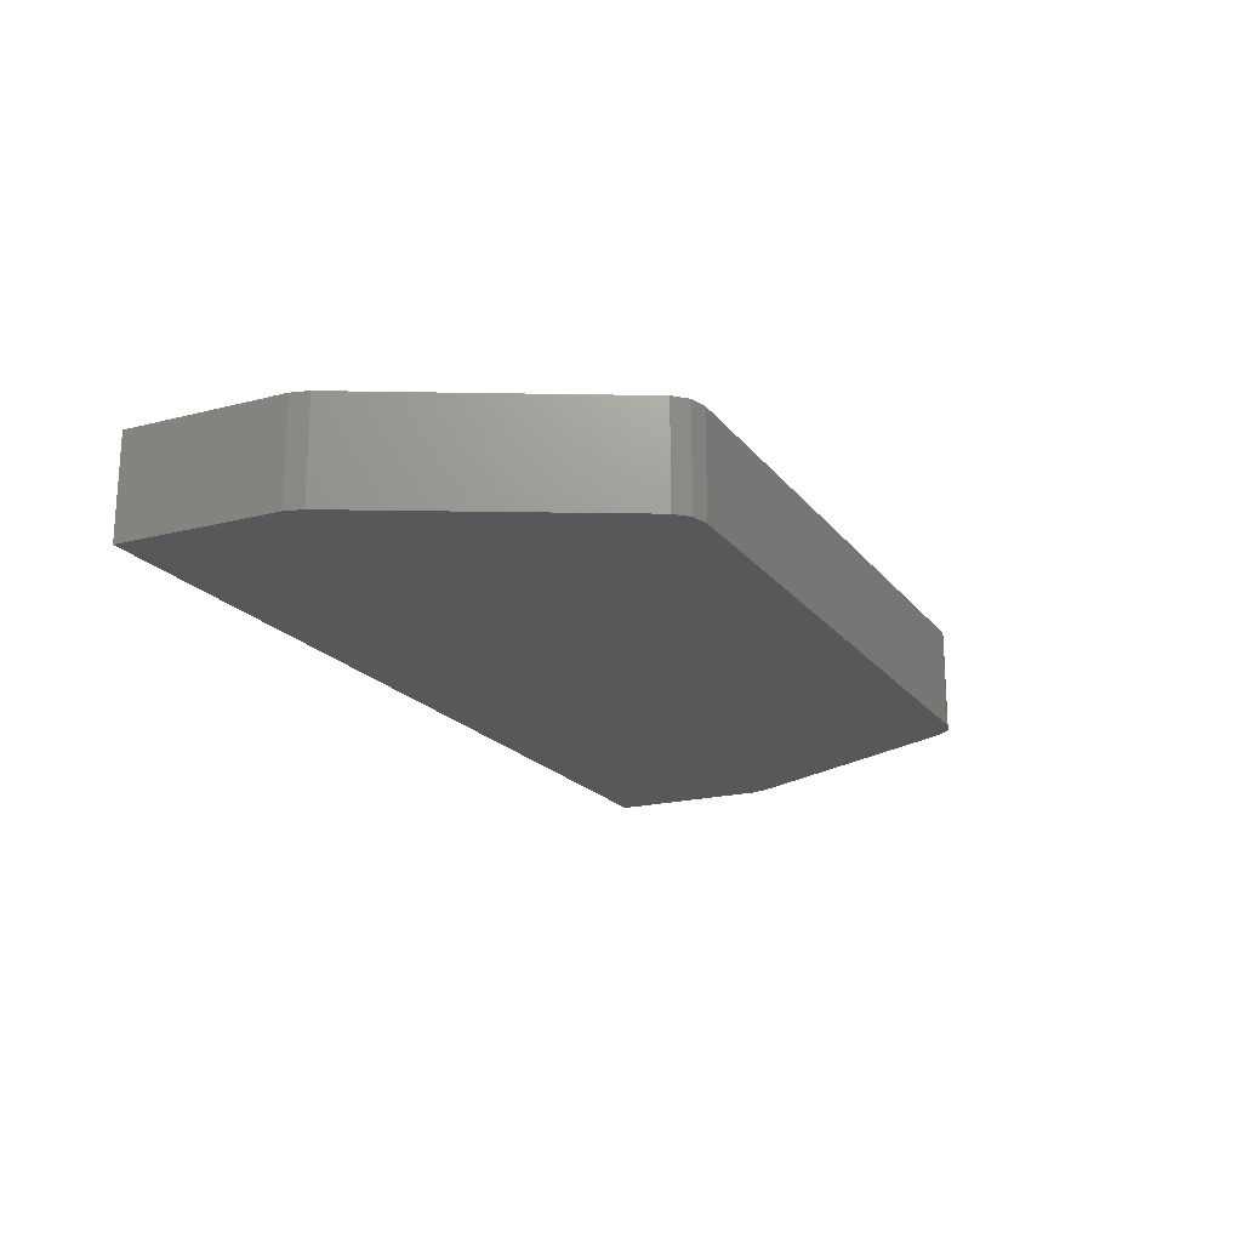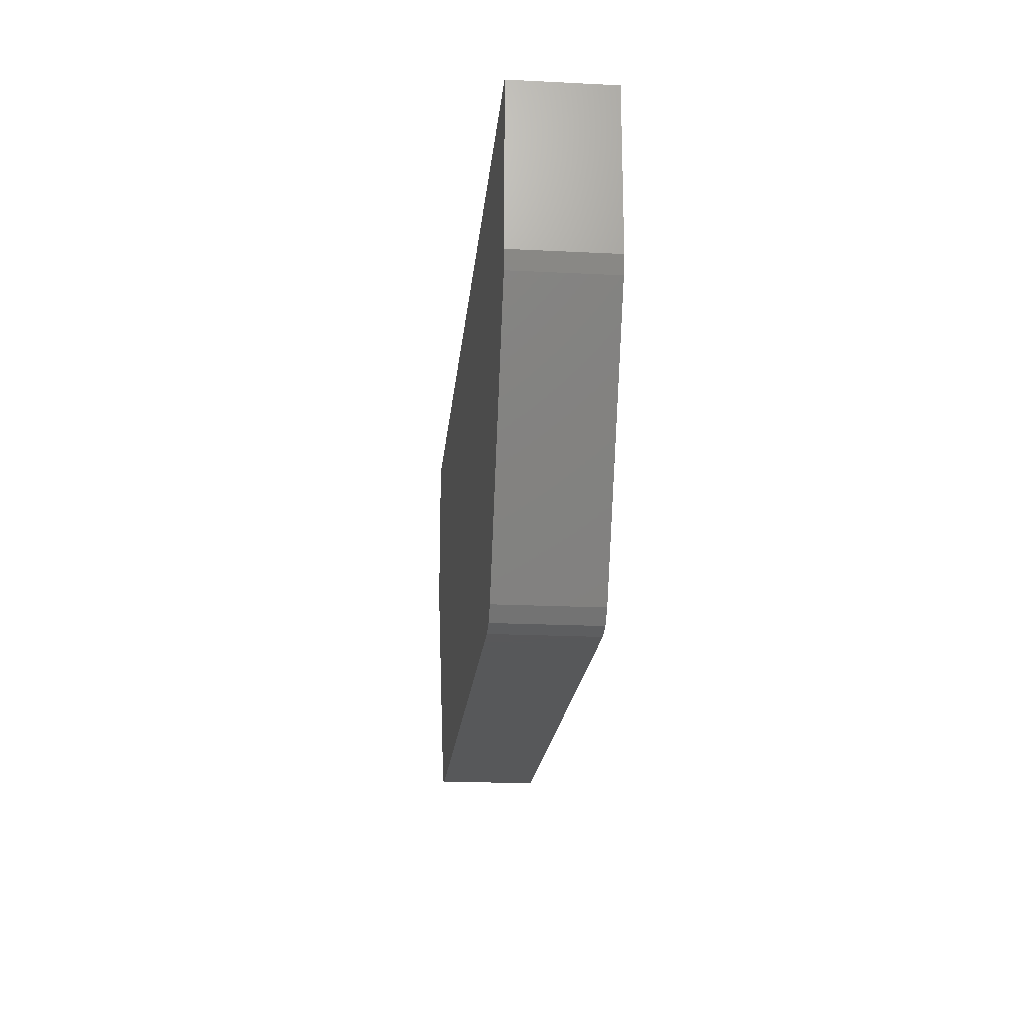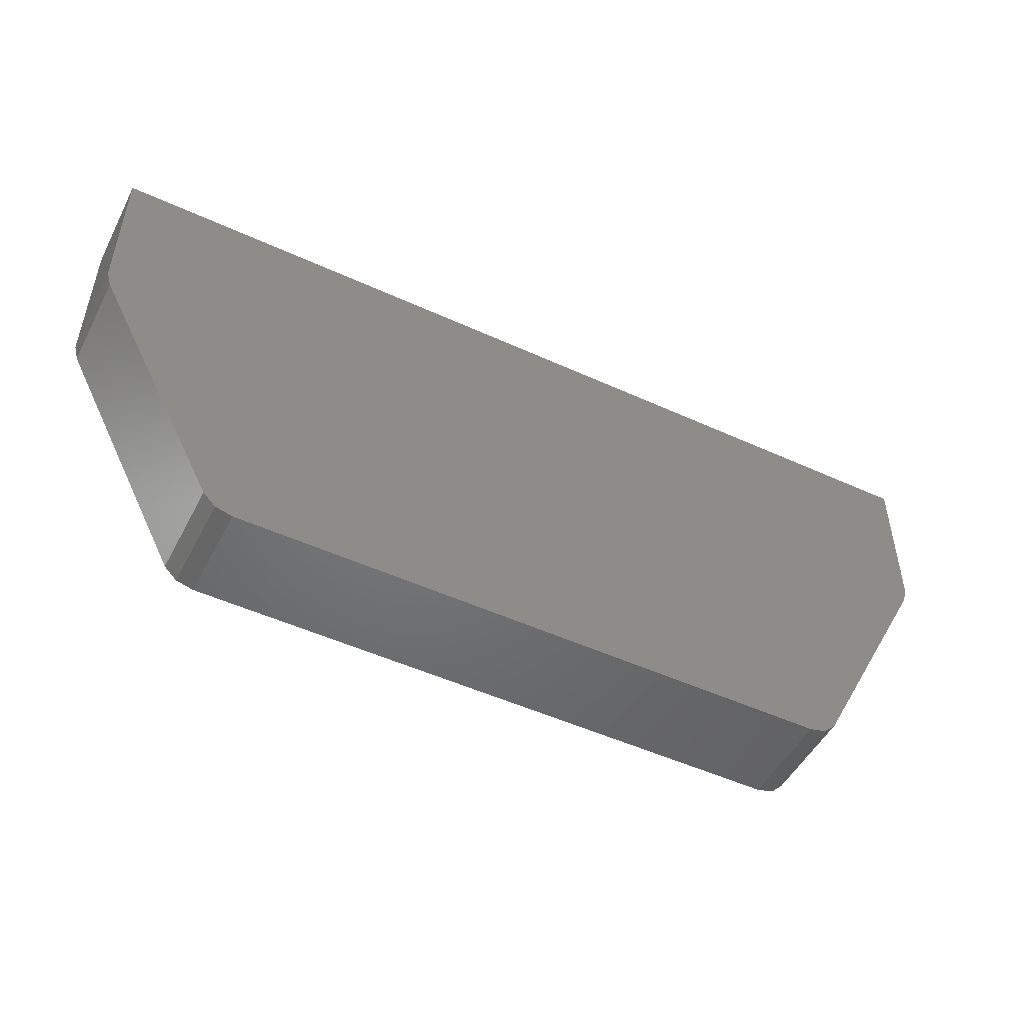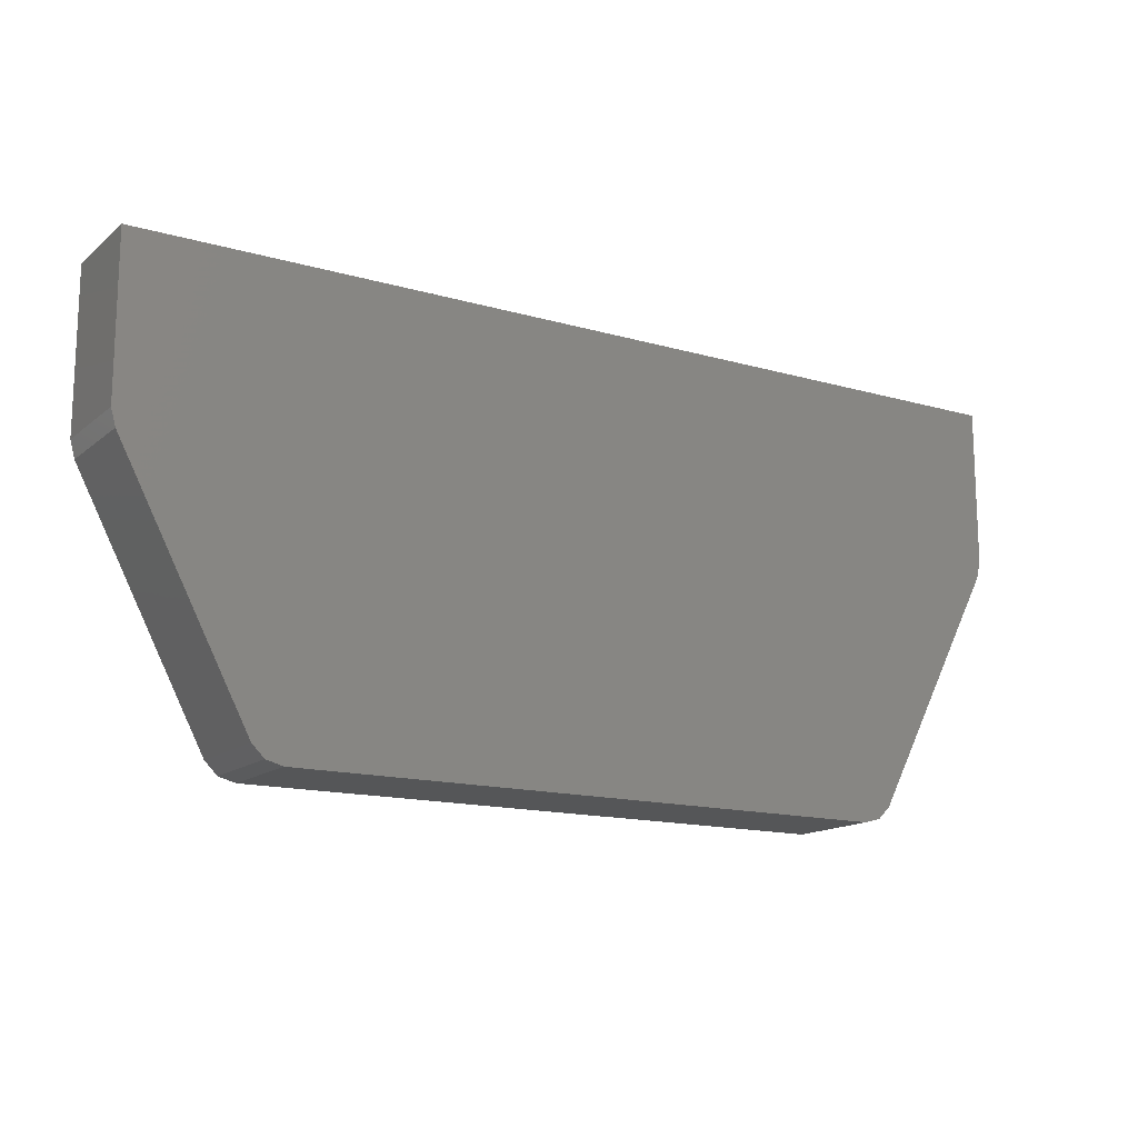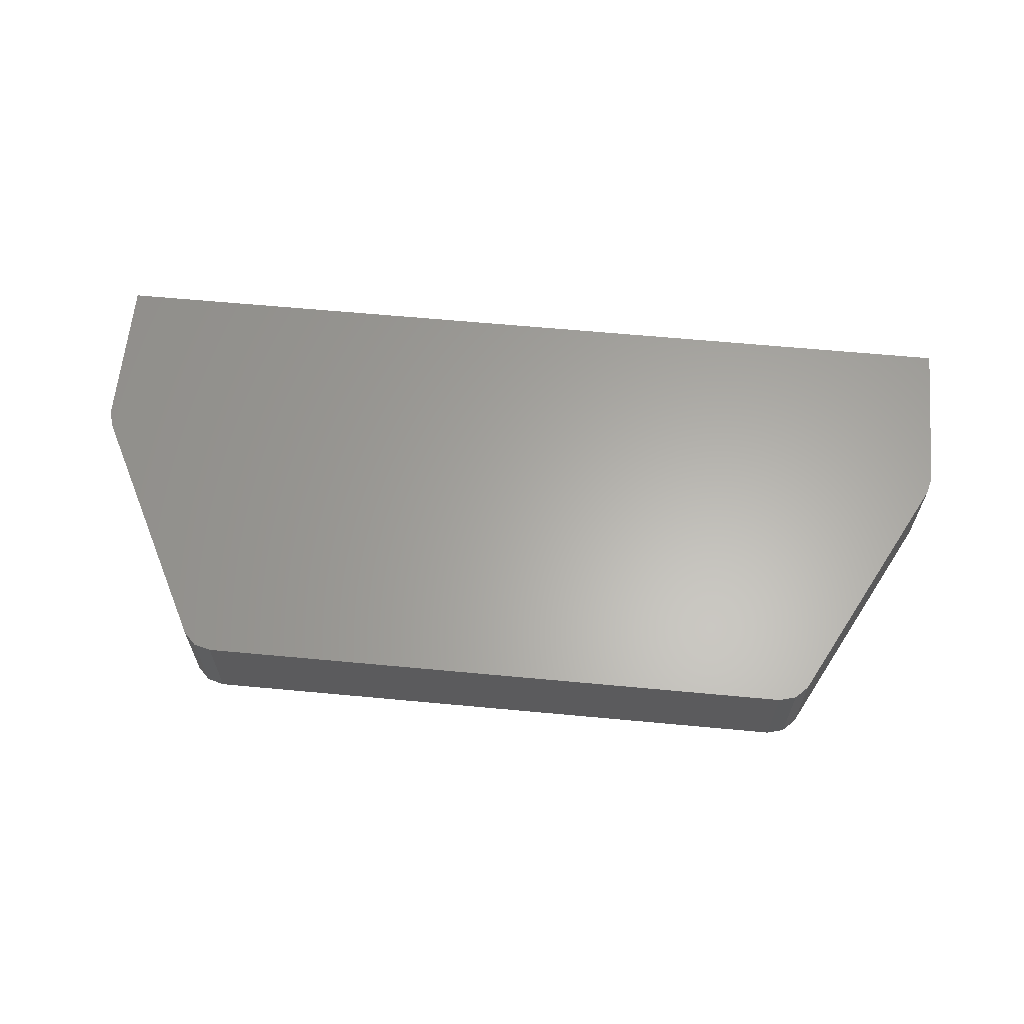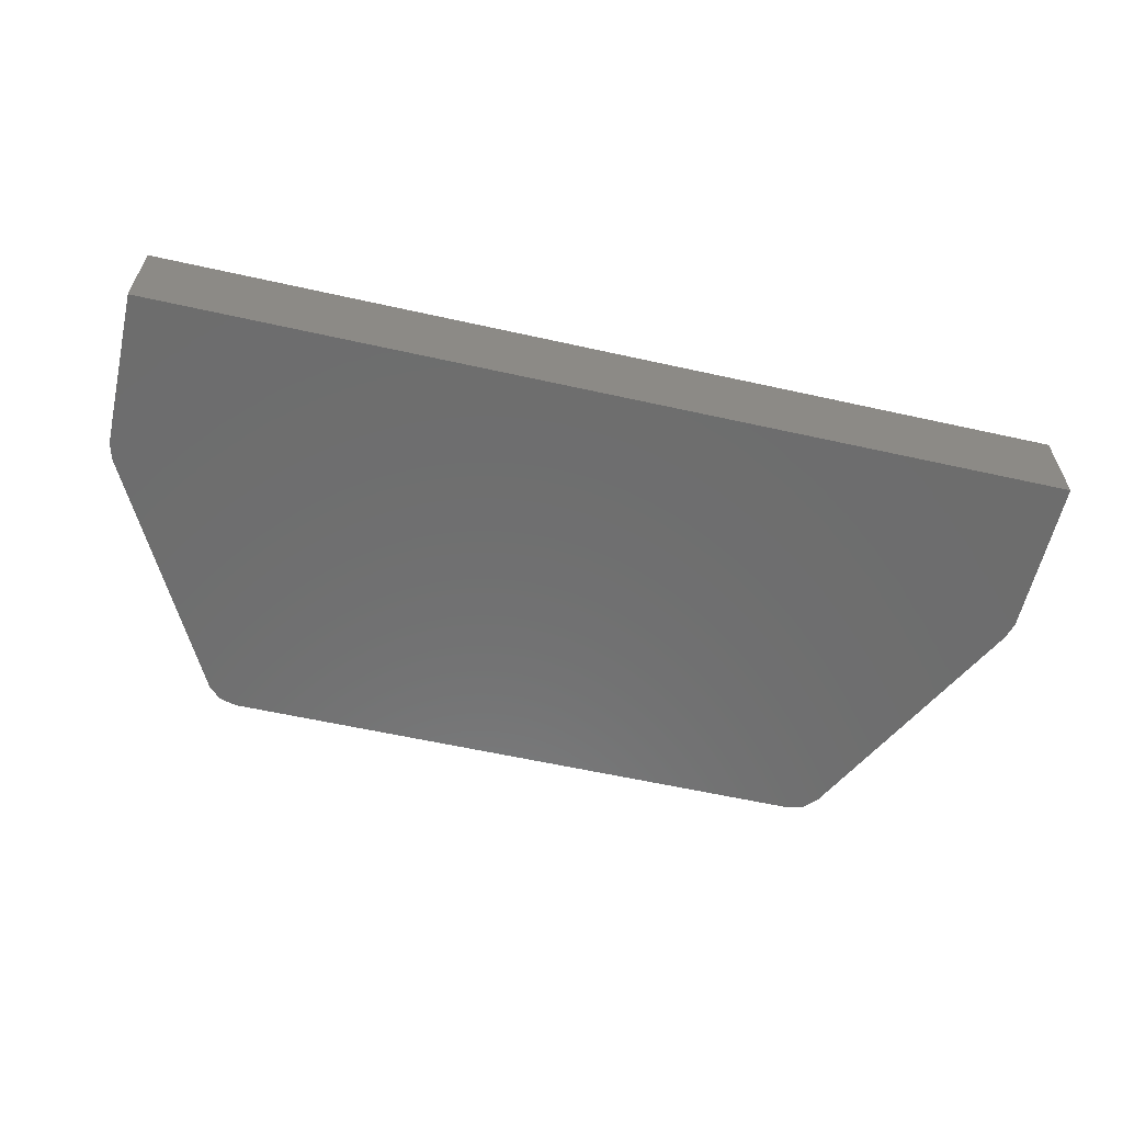
<metadata>
{"format":"stl","ext":"stl","renderer":"f3d","projection":"perspective","resolution":1024,"background":"white","views":[{"elev":-19.3,"azim":115.8,"up":"+Y"},{"elev":-19.8,"azim":84.7,"up":"+Z"},{"elev":-49.8,"azim":-26.8,"up":"+Z"},{"elev":-14.9,"azim":148.4,"up":"+Z"},{"elev":62.8,"azim":-174.6,"up":"+Y"},{"elev":-59.6,"azim":-12.9,"up":"+Y"}]}
</metadata>
<code>
# stl→obj: 25 verts, 46 faces
v -51.75 5.5 48.9
v -51.75 -5.5 48.9
v -41.75 -5.5 48.9
v -33.66 -5.5 0
v 51.75 -5.5 48.9
v 51.75 5.5 48.9
v -51.24 5.5 29.21
v -51.24 -5.5 29.21
v -51.75 5.5 31.11
v -36.95 -5.5 1.905
v -35.56 -5.5 0.5104
v -51.75 -5.5 31.11
v 36.95 5.5 1.905
v 51.75 5.5 31.11
v 33.66 5.5 0
v 33.66 -5.5 0
v -36.95 5.5 1.905
v 35.56 5.5 0.5104
v -35.56 5.5 0.5104
v -33.66 5.5 0
v 51.24 -5.5 29.21
v 35.56 -5.5 0.5104
v 51.24 5.5 29.21
v 36.95 -5.5 1.905
v 51.75 -5.5 31.11
f 1 2 3
f 3 4 5
f 4 3 2
f 1 3 6
f 7 8 9
f 1 7 9
f 4 10 11
f 7 1 6
f 4 8 10
f 4 2 8
f 2 9 12
f 2 1 9
f 7 6 13
f 6 3 5
f 6 5 14
f 4 15 16
f 8 7 10
f 7 13 17
f 9 8 12
f 8 2 12
f 15 13 18
f 19 17 20
f 4 19 20
f 13 15 17
f 5 16 21
f 5 4 16
f 10 19 11
f 19 4 11
f 19 10 17
f 10 7 17
f 21 16 22
f 13 6 23
f 13 21 24
f 16 15 18
f 17 15 20
f 15 4 20
f 13 23 21
f 23 6 14
f 23 14 21
f 5 21 25
f 16 18 22
f 18 13 22
f 21 14 25
f 14 5 25
f 21 22 24
f 22 13 24

</code>
